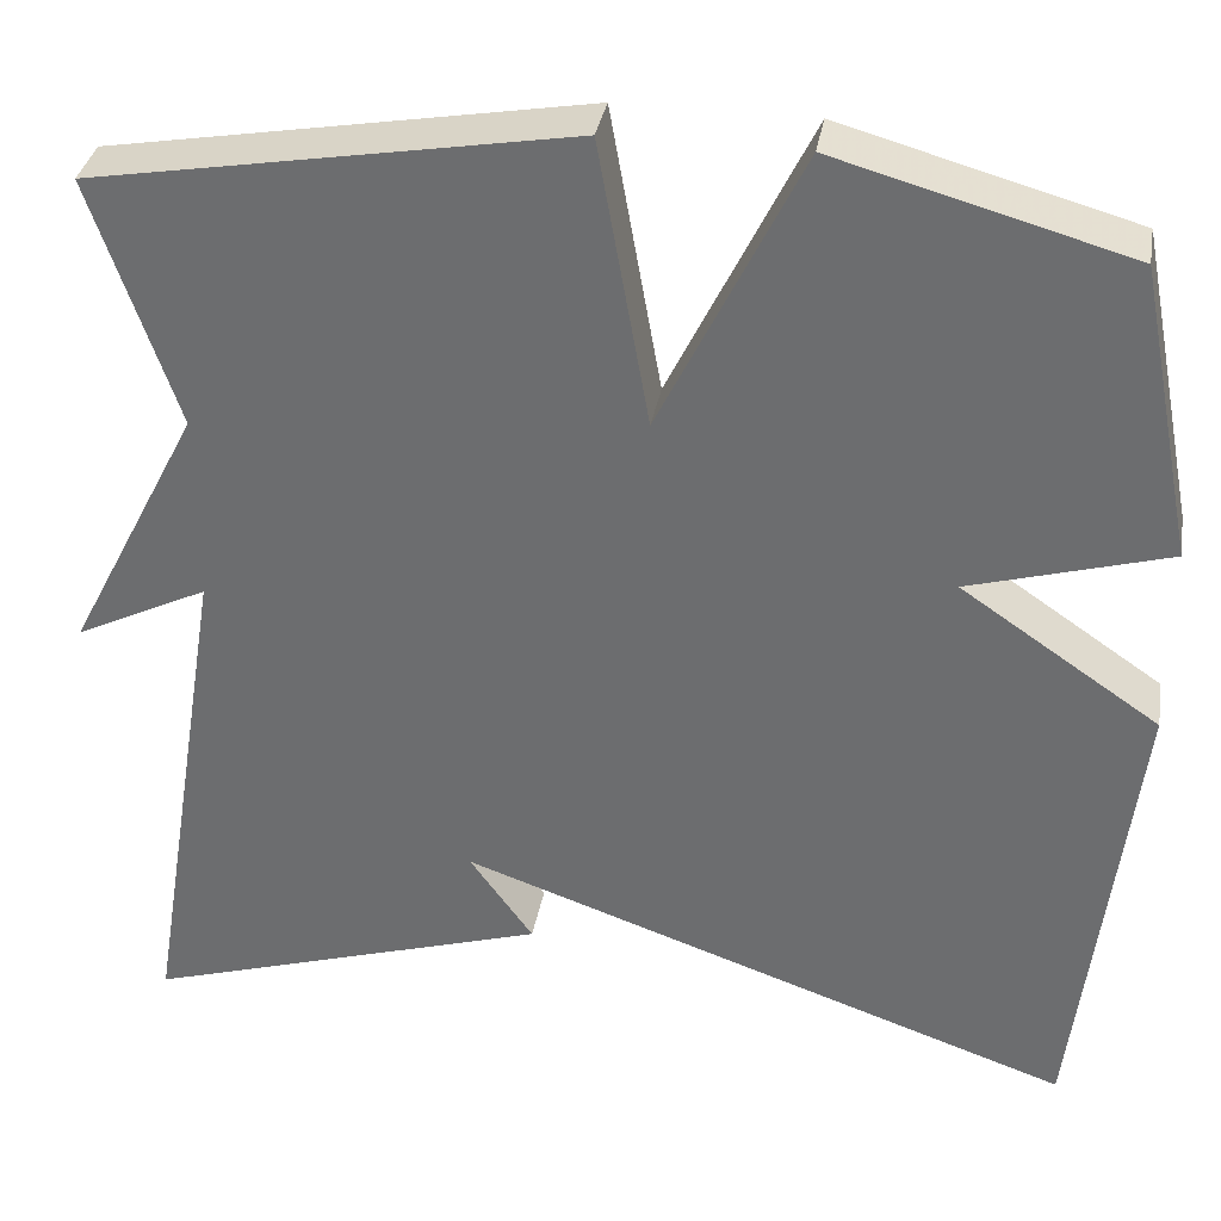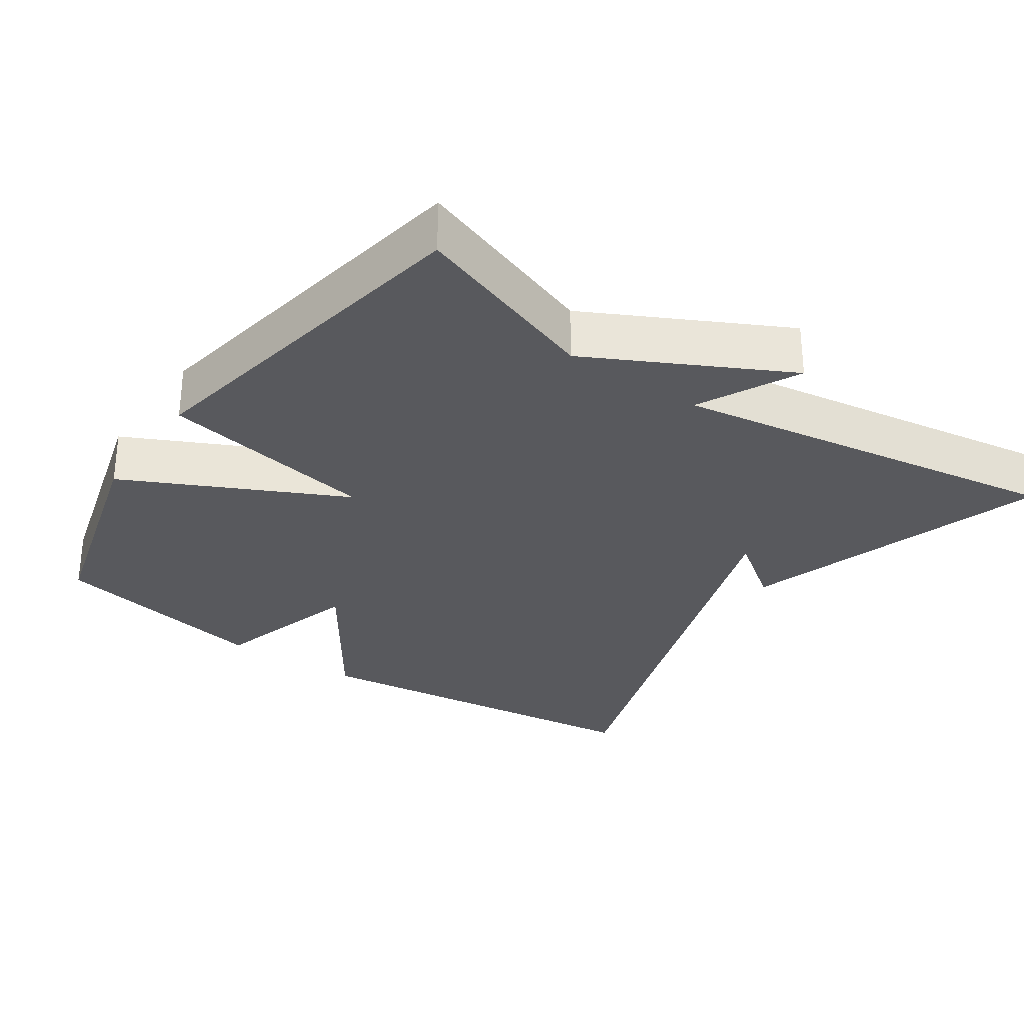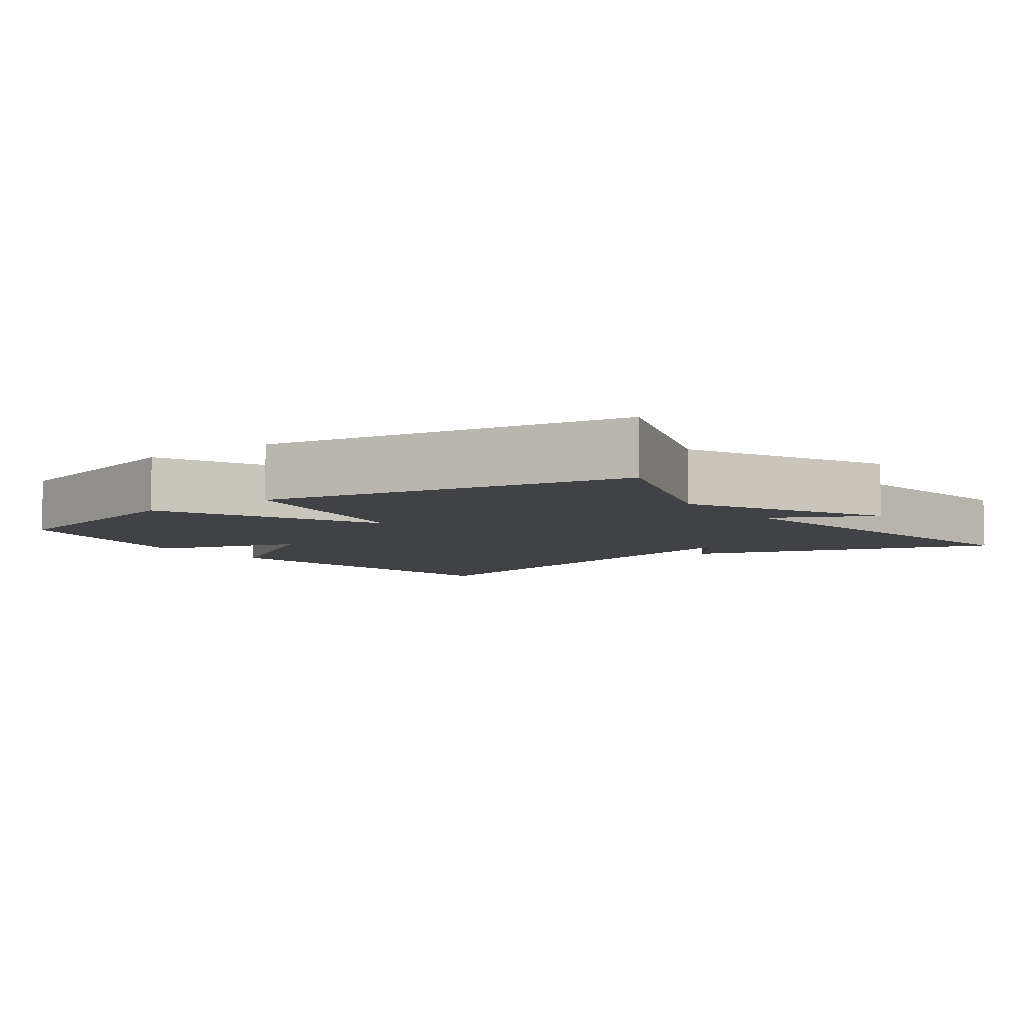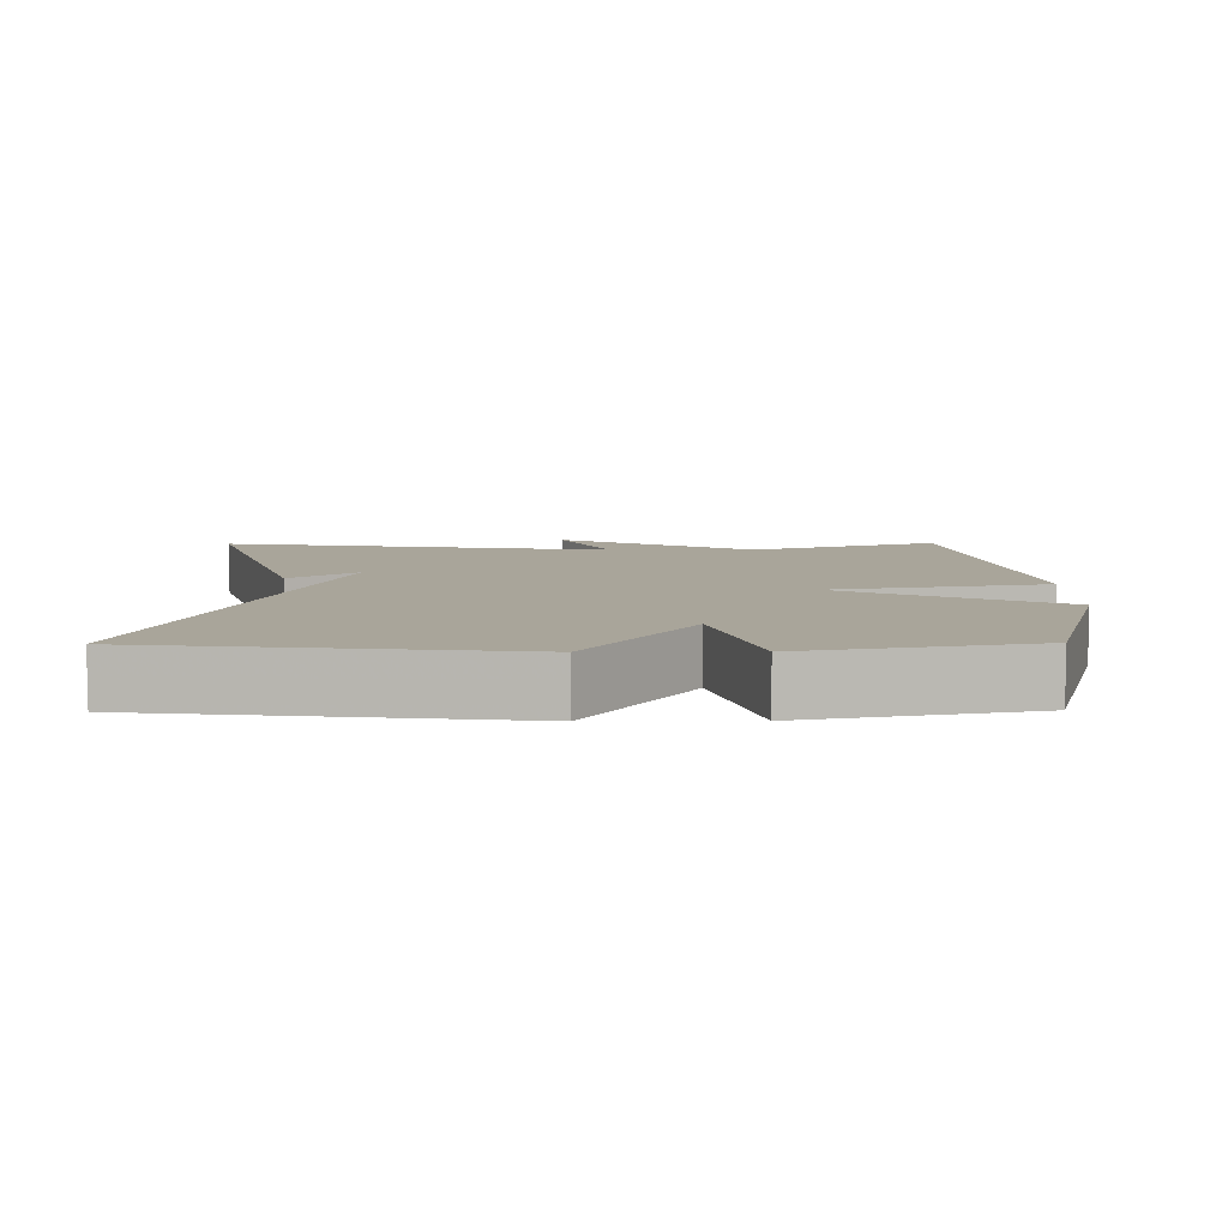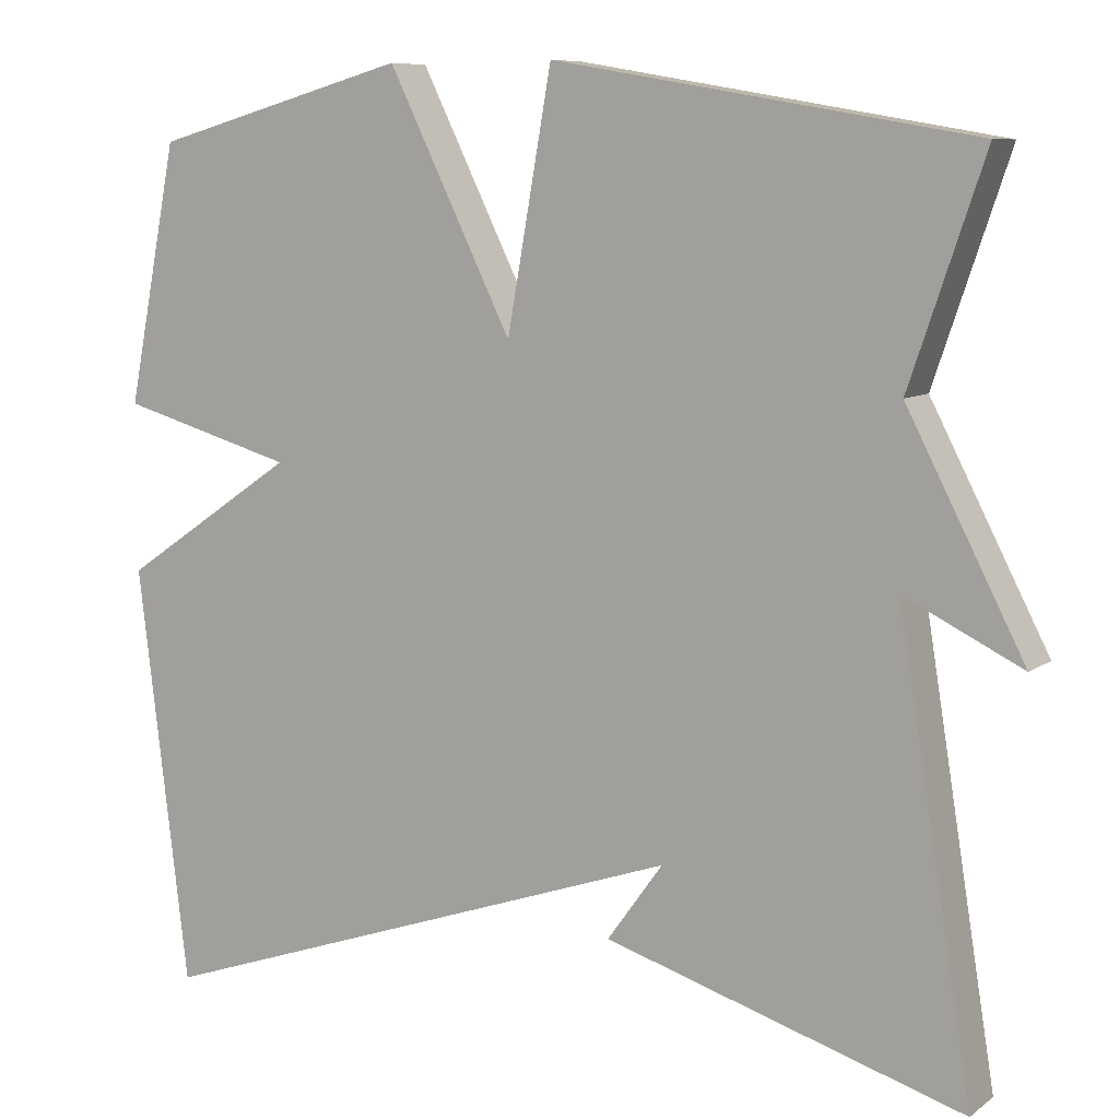
<metadata>
{"format":"obj","ext":"obj","renderer":"f3d","projection":"perspective","resolution":1024,"background":"white","views":[{"elev":34.6,"azim":-170.2,"up":"+Z"},{"elev":-30.0,"azim":55.2,"up":"+Y"},{"elev":-6.4,"azim":35.5,"up":"+Y"},{"elev":7.5,"azim":-90.6,"up":"+Y"},{"elev":8.4,"azim":29.0,"up":"+Z"}]}
</metadata>
<code>
v 0.5 0.07 -0.5
v 0.076 0.07 -0.37
v 0.142 0.07 -0.278
v -0.124 0.07 -0.37
v -0.5 0.07 -0.5
v -0.56 0.07 -0.006
v -0.353 0.07 0.135
v -0.56 0.07 0.194
v -0.5 0.07 0.5
v -0.196 0.07 0.585
v -0.049 0.07 0.286
v 0.004 0.07 0.585
v 0.5 0.07 0.5
v 0.412 0.07 0.241
v 0.551 0.07 -0.027
v 0.412 0.07 0.041
v 0.5 0 -0.5
v 0.076 0 -0.37
v 0.142 0 -0.278
v -0.124 0 -0.37
v -0.5 0 -0.5
v -0.56 0 -0.006
v -0.353 0 0.135
v -0.56 0 0.194
v -0.5 0 0.5
v -0.196 0 0.585
v -0.049 0 0.286
v 0.004 0 0.585
v 0.5 0 0.5
v 0.412 0 0.241
v 0.551 0 -0.027
v 0.412 0 0.041
f 14 15 16
f 11 12 13 14
f 11 14 16
f 9 10 11
f 8 9 11
f 7 8 11
f 7 11 16
f 6 7 16
f 5 6 16
f 4 5 16
f 3 4 16
f 1 2 3 16
f 32 31 30
f 30 29 28 27
f 32 30 27
f 27 26 25
f 27 25 24
f 27 24 23
f 32 27 23
f 32 23 22
f 32 22 21
f 32 21 20
f 32 20 19
f 32 19 18 17
f 1 17 18 2
f 2 18 19 3
f 3 19 20 4
f 4 20 21 5
f 5 21 22 6
f 6 22 23 7
f 7 23 24 8
f 8 24 25 9
f 9 25 26 10
f 10 26 27 11
f 11 27 28 12
f 12 28 29 13
f 13 29 30 14
f 14 30 31 15
f 15 31 32 16
f 16 32 17 1

</code>
